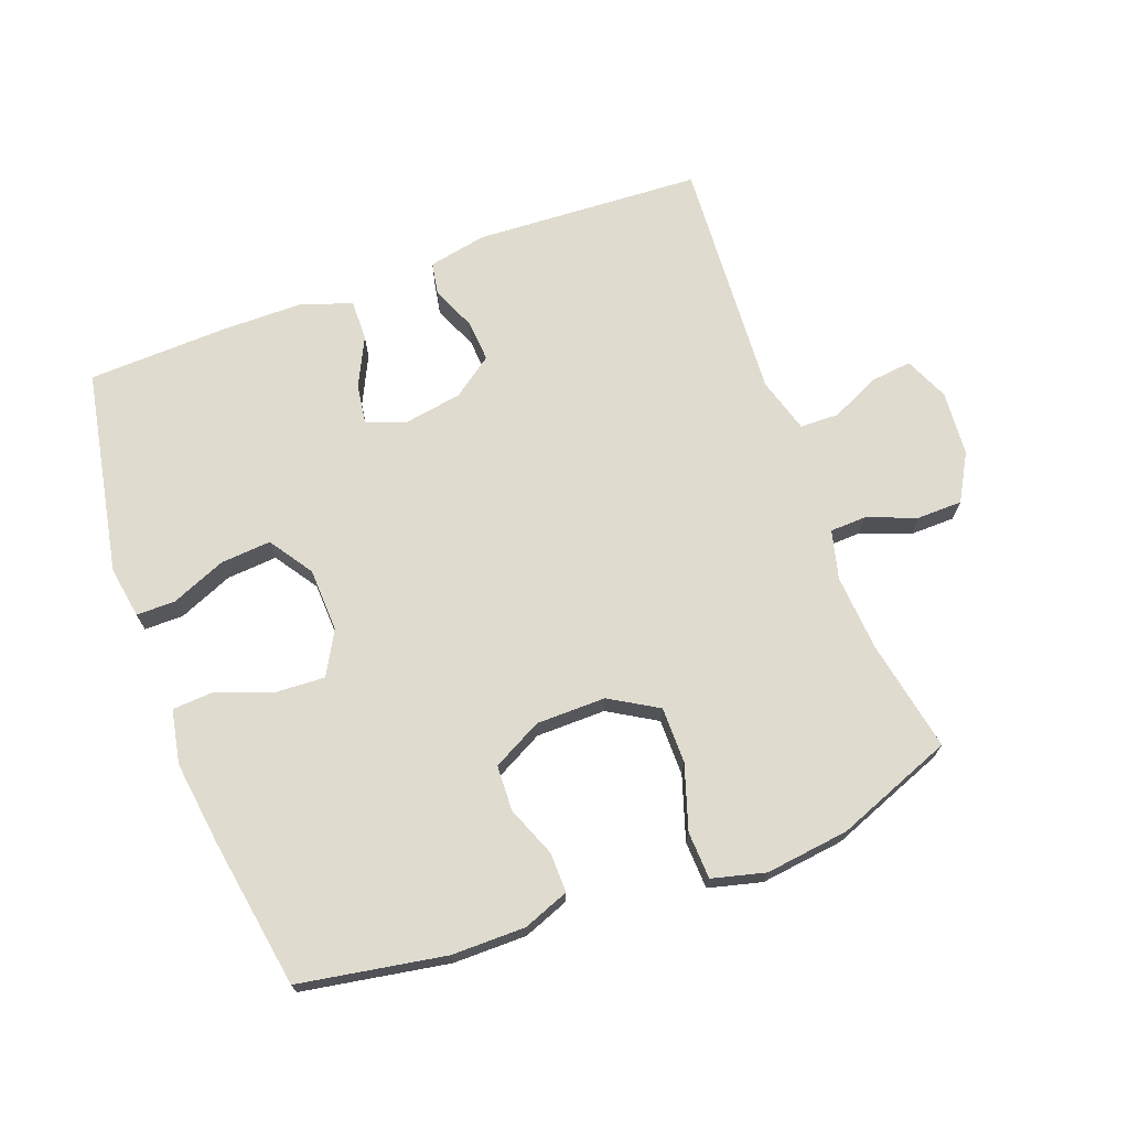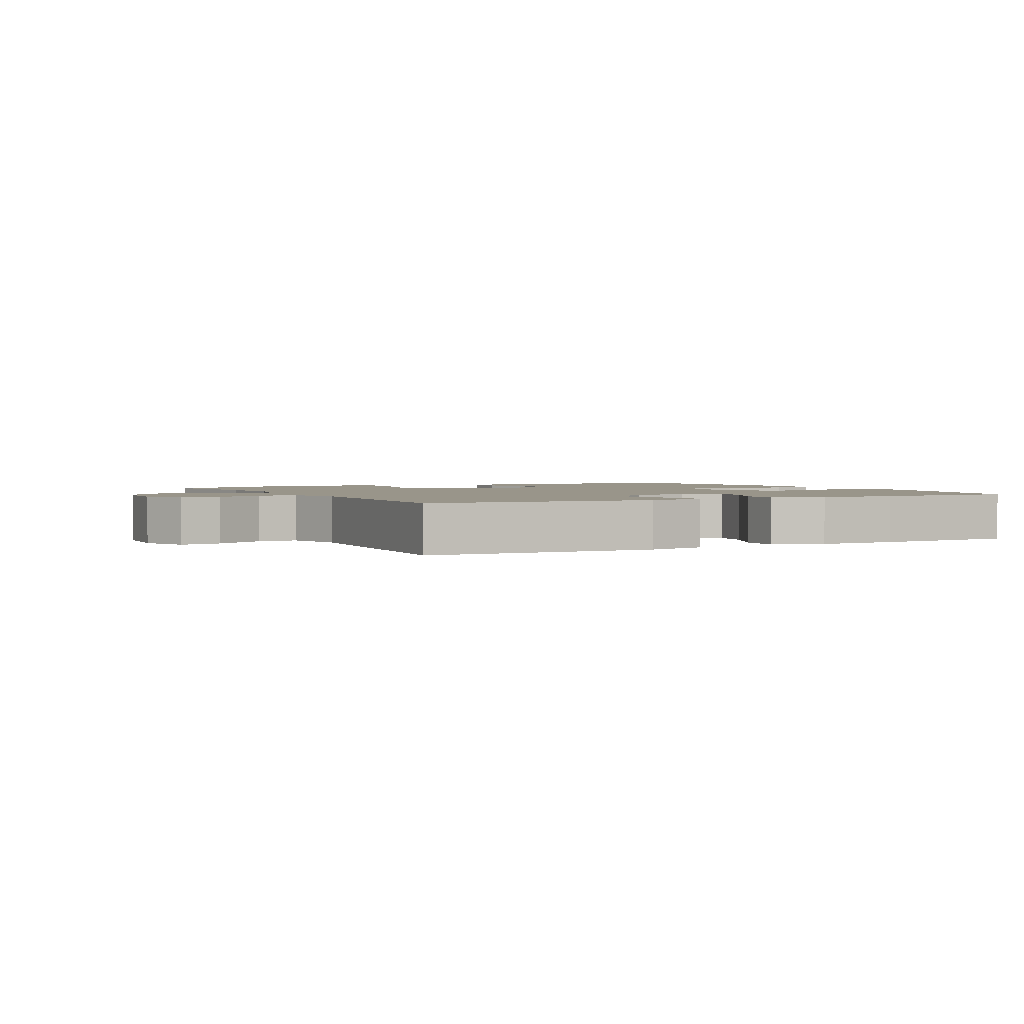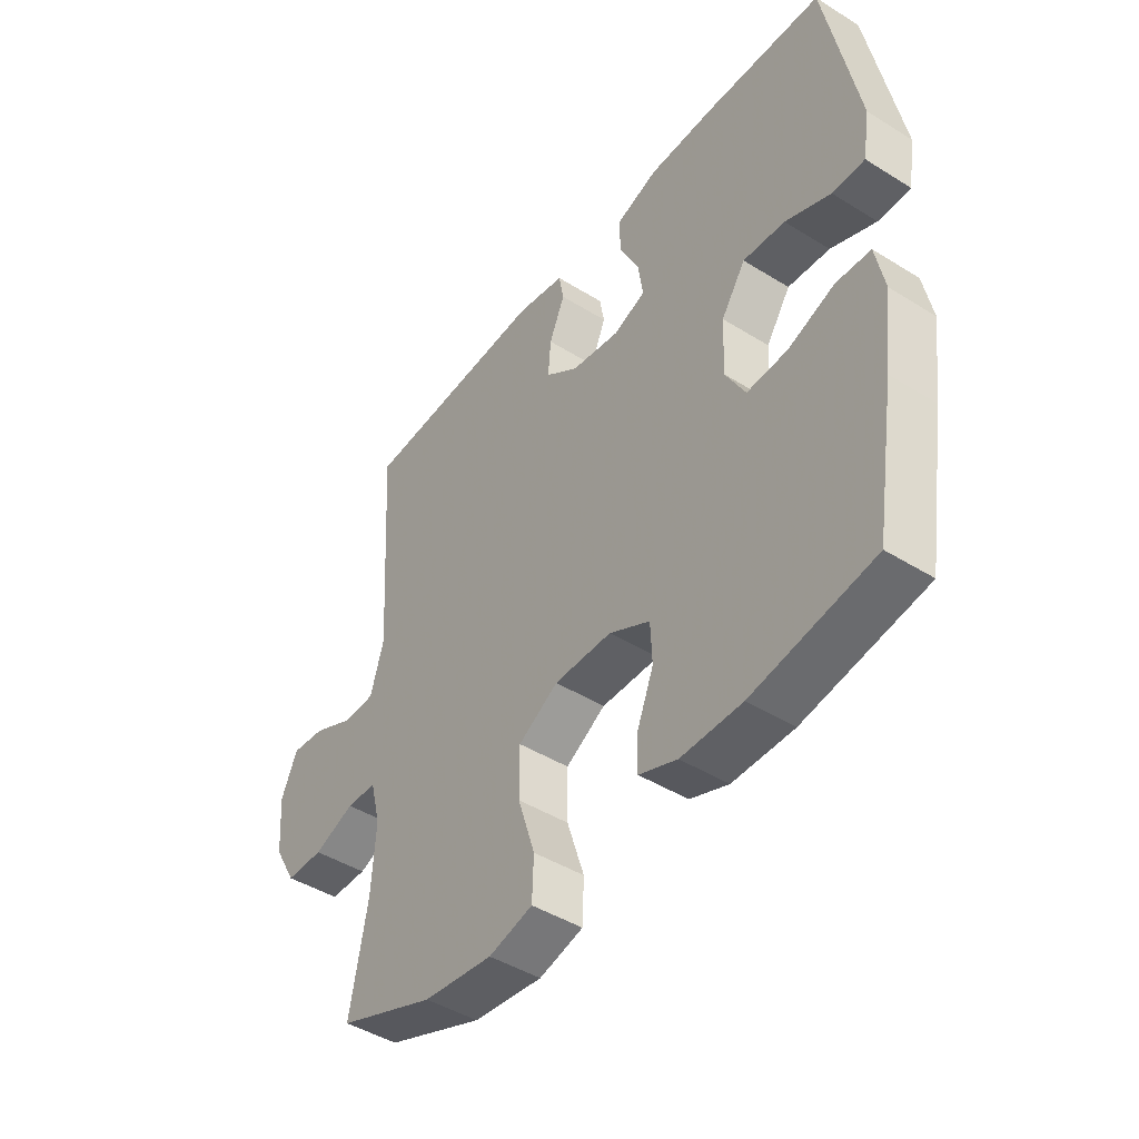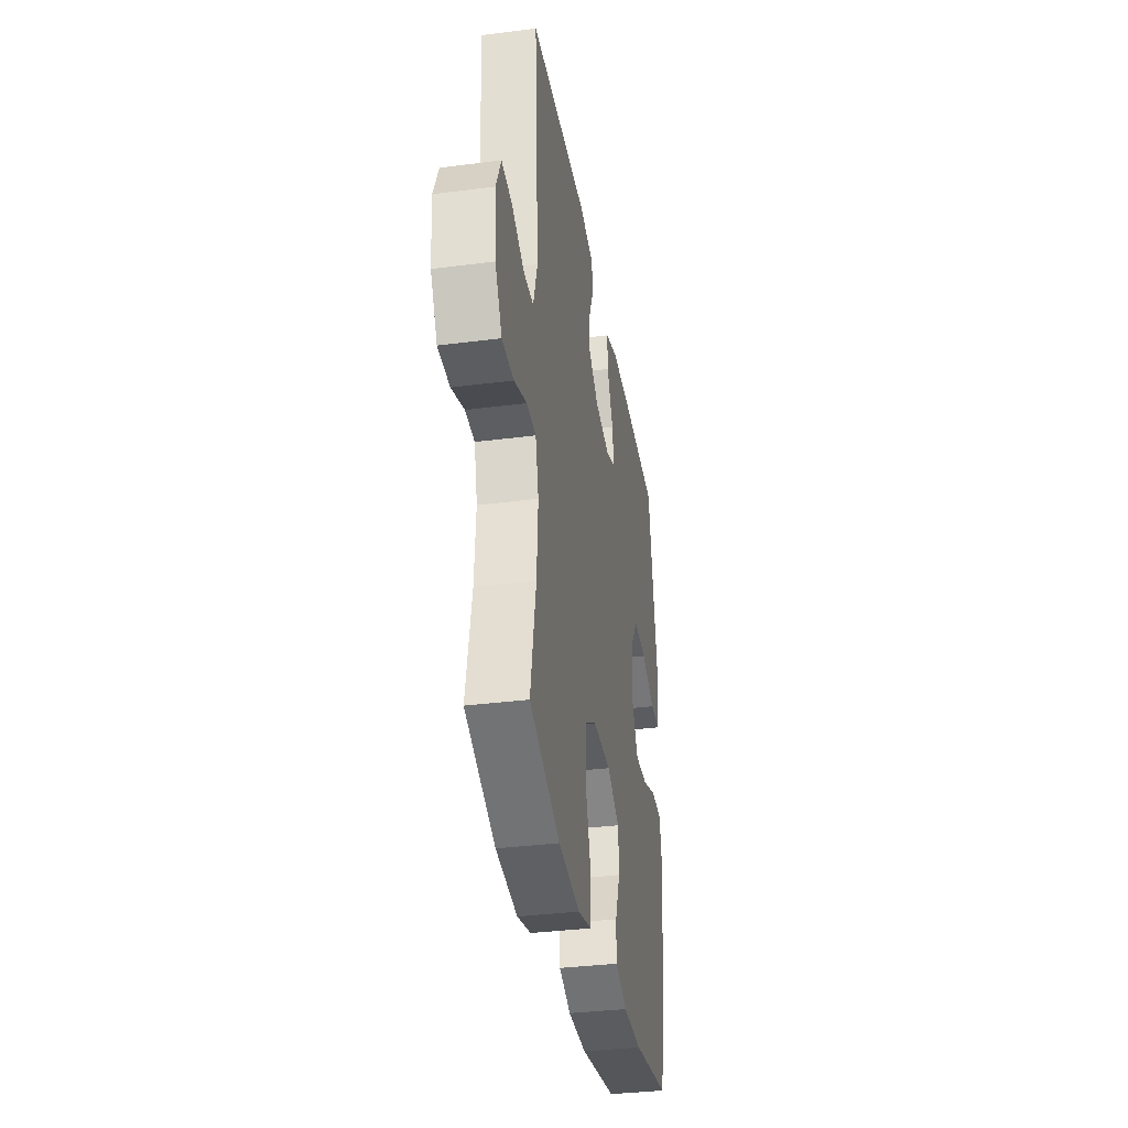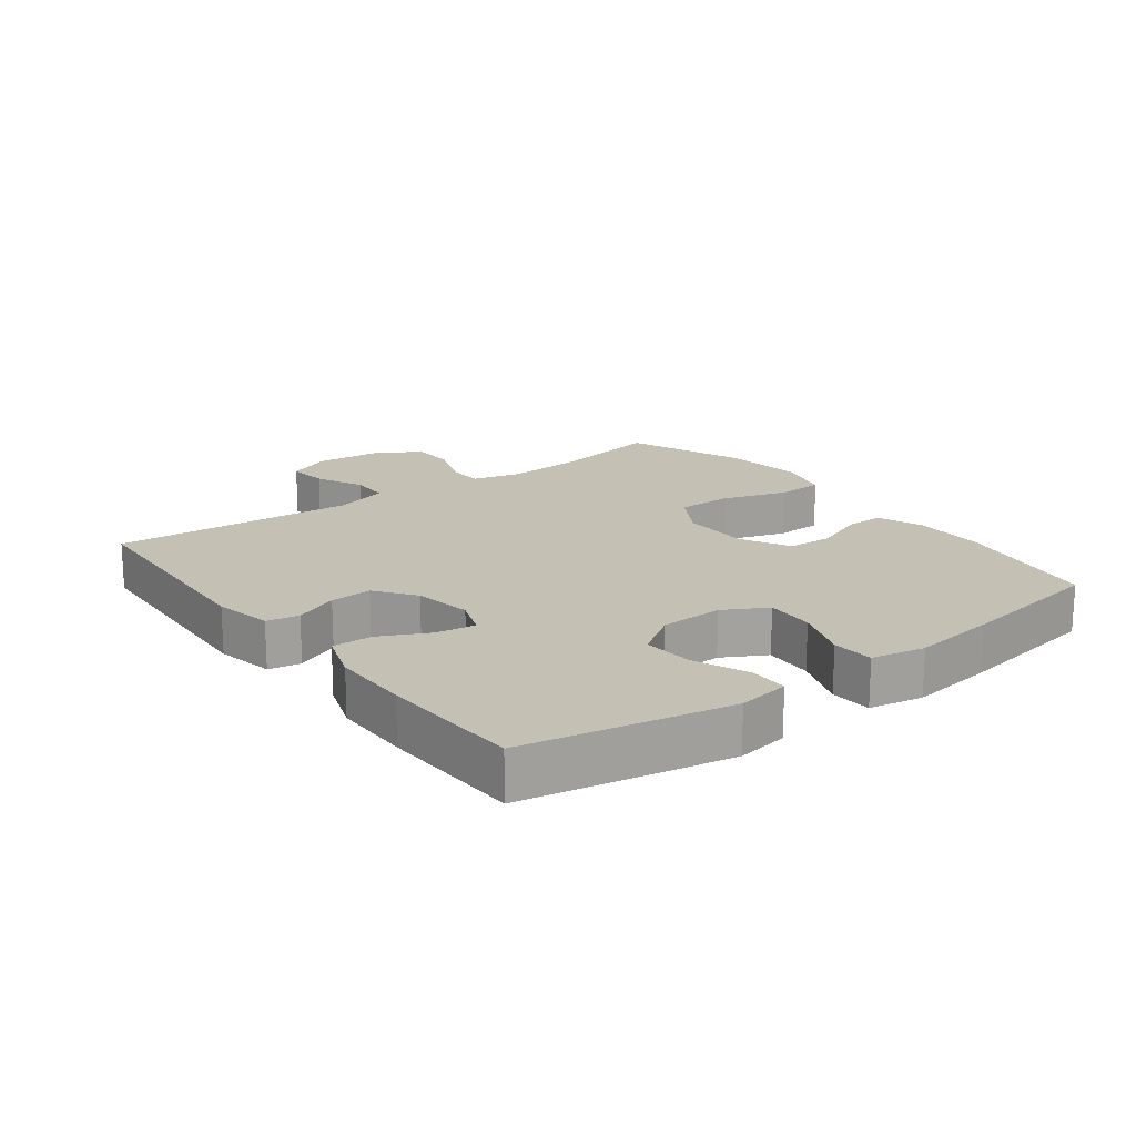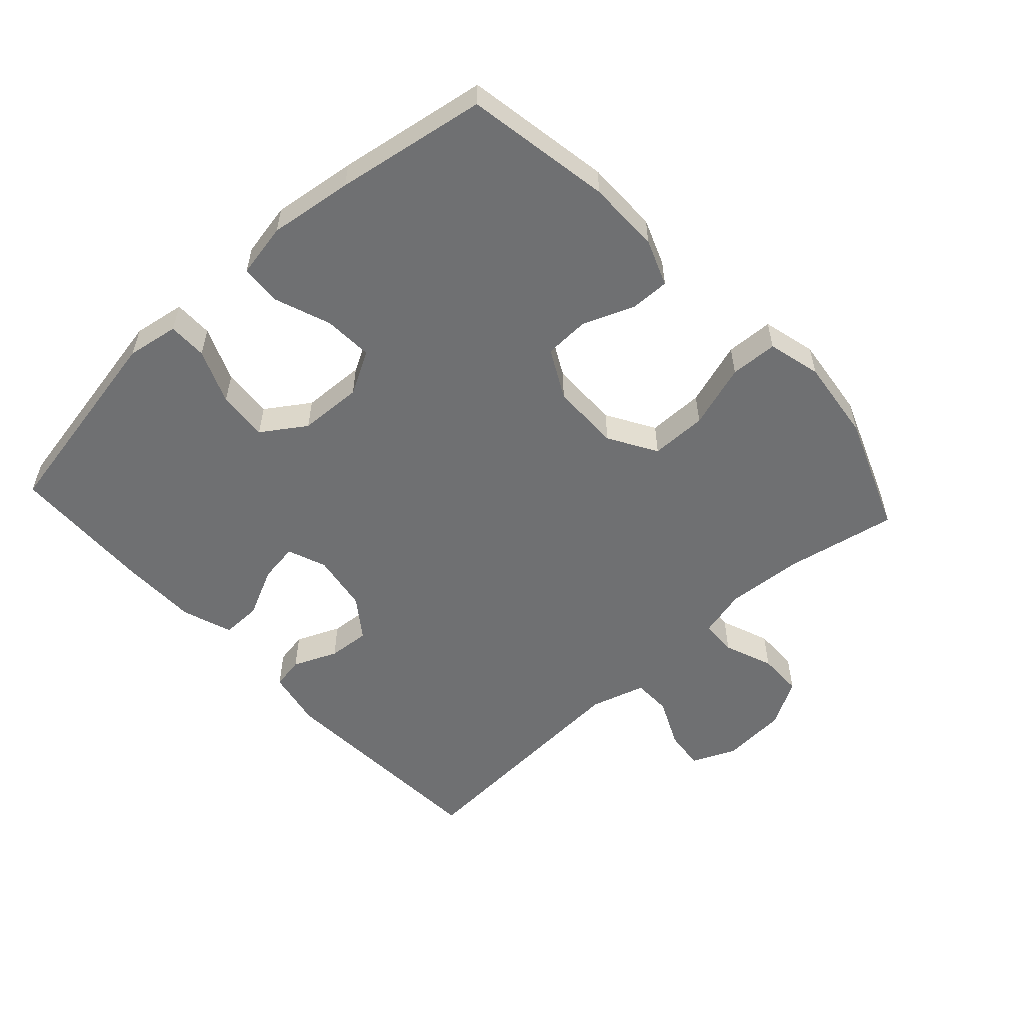
<metadata>
{"format":"obj","ext":"obj","renderer":"f3d","projection":"perspective","resolution":1024,"background":"white","views":[{"elev":70.4,"azim":159.6,"up":"+Y"},{"elev":2.0,"azim":-27.8,"up":"+Y"},{"elev":-45.0,"azim":54.2,"up":"+Z"},{"elev":-35.3,"azim":-80.3,"up":"+Z"},{"elev":18.0,"azim":53.0,"up":"+Y"},{"elev":-54.8,"azim":132.5,"up":"+Y"}]}
</metadata>
<code>
v 0.5 0.07 -0.5
v 0.275 0.07 -0.539
v 0.162 0.07 -0.539
v 0.091 0.07 -0.512
v 0.092 0.07 -0.451
v 0.123 0.07 -0.373
v 0.12 0.07 -0.303
v 0.044 0.07 -0.263
v -0.063 0.07 -0.262
v -0.137 0.07 -0.306
v -0.137 0.07 -0.393
v -0.105 0.07 -0.492
v -0.108 0.07 -0.565
v -0.19 0.07 -0.586
v -0.319 0.07 -0.57
v -0.5 0.07 -0.5
v -0.467 0.07 -0.327
v -0.459 0.07 -0.21
v -0.478 0.07 -0.135
v -0.534 0.07 -0.133
v -0.61 0.07 -0.162
v -0.68 0.07 -0.161
v -0.721 0.07 -0.089
v -0.729 0.07 0.012
v -0.699 0.07 0.08
v -0.636 0.07 0.073
v -0.561 0.07 0.038
v -0.501 0.07 0.039
v -0.476 0.07 0.124
v -0.5 0.07 0.5
v -0.15 0.07 0.519
v -0.06 0.07 0.501
v -0.051 0.07 0.451
v -0.08 0.07 0.383
v -0.085 0.07 0.318
v -0.023 0.07 0.273
v 0.067 0.07 0.258
v 0.127 0.07 0.281
v 0.118 0.07 0.342
v 0.081 0.07 0.418
v 0.08 0.07 0.48
v 0.158 0.07 0.507
v 0.28 0.07 0.508
v 0.5 0.07 0.5
v 0.56 0.07 0.183
v 0.547 0.07 0.103
v 0.487 0.07 0.103
v 0.403 0.07 0.138
v 0.325 0.07 0.144
v 0.28 0.07 0.077
v 0.276 0.07 -0.021
v 0.313 0.07 -0.088
v 0.389 0.07 -0.084
v 0.475 0.07 -0.052
v 0.539 0.07 -0.056
v 0.555 0.07 -0.139
v 0.538 0.07 -0.268
v 0.5 0 -0.5
v 0.275 0 -0.539
v 0.162 0 -0.539
v 0.091 0 -0.512
v 0.092 0 -0.451
v 0.123 0 -0.373
v 0.12 0 -0.303
v 0.044 0 -0.263
v -0.063 0 -0.262
v -0.137 0 -0.306
v -0.137 0 -0.393
v -0.105 0 -0.492
v -0.108 0 -0.565
v -0.19 0 -0.586
v -0.319 0 -0.57
v -0.5 0 -0.5
v -0.467 0 -0.327
v -0.459 0 -0.21
v -0.478 0 -0.135
v -0.534 0 -0.133
v -0.61 0 -0.162
v -0.68 0 -0.161
v -0.721 0 -0.089
v -0.729 0 0.012
v -0.699 0 0.08
v -0.636 0 0.073
v -0.561 0 0.038
v -0.501 0 0.039
v -0.476 0 0.124
v -0.5 0 0.5
v -0.15 0 0.519
v -0.06 0 0.501
v -0.051 0 0.451
v -0.08 0 0.383
v -0.085 0 0.318
v -0.023 0 0.273
v 0.067 0 0.258
v 0.127 0 0.281
v 0.118 0 0.342
v 0.081 0 0.418
v 0.08 0 0.48
v 0.158 0 0.507
v 0.28 0 0.508
v 0.5 0 0.5
v 0.56 0 0.183
v 0.547 0 0.103
v 0.487 0 0.103
v 0.403 0 0.138
v 0.325 0 0.144
v 0.28 0 0.077
v 0.276 0 -0.021
v 0.313 0 -0.088
v 0.389 0 -0.084
v 0.475 0 -0.052
v 0.539 0 -0.056
v 0.555 0 -0.139
v 0.538 0 -0.268
f 4 5 6
f 3 4 6
f 2 3 6
f 1 2 6
f 57 1 6
f 56 57 6
f 55 56 6
f 54 55 6
f 53 54 6
f 52 53 6 7
f 51 52 7 8
f 50 51 8 9
f 49 50 9 10
f 46 47 48
f 45 46 48
f 44 45 48
f 43 44 48
f 42 43 48
f 41 42 48
f 40 41 48
f 39 40 48
f 38 39 48 49
f 37 38 49 10
f 32 33 34
f 31 32 34
f 30 31 34
f 29 30 34
f 28 29 34 35
f 25 26 27
f 24 25 27
f 23 24 27
f 22 23 27
f 21 22 27
f 20 21 27
f 19 20 27 28
f 28 35 36
f 19 28 36
f 18 19 36
f 15 16 17
f 14 15 17
f 13 14 17
f 12 13 17
f 11 12 17
f 10 11 17 18
f 10 18 36 37
f 63 62 61
f 63 61 60
f 63 60 59
f 63 59 58
f 63 58 114
f 63 114 113
f 63 113 112
f 63 112 111
f 63 111 110
f 64 63 110 109
f 65 64 109 108
f 66 65 108 107
f 67 66 107 106
f 105 104 103
f 105 103 102
f 105 102 101
f 105 101 100
f 105 100 99
f 105 99 98
f 105 98 97
f 105 97 96
f 106 105 96 95
f 67 106 95 94
f 91 90 89
f 91 89 88
f 91 88 87
f 91 87 86
f 92 91 86 85
f 84 83 82
f 84 82 81
f 84 81 80
f 84 80 79
f 84 79 78
f 84 78 77
f 85 84 77 76
f 93 92 85
f 93 85 76
f 93 76 75
f 74 73 72
f 74 72 71
f 74 71 70
f 74 70 69
f 74 69 68
f 75 74 68 67
f 94 93 75 67
f 1 58 59 2
f 2 59 60 3
f 3 60 61 4
f 4 61 62 5
f 5 62 63 6
f 6 63 64 7
f 7 64 65 8
f 8 65 66 9
f 9 66 67 10
f 10 67 68 11
f 11 68 69 12
f 12 69 70 13
f 13 70 71 14
f 14 71 72 15
f 15 72 73 16
f 16 73 74 17
f 17 74 75 18
f 18 75 76 19
f 19 76 77 20
f 20 77 78 21
f 21 78 79 22
f 22 79 80 23
f 23 80 81 24
f 24 81 82 25
f 25 82 83 26
f 26 83 84 27
f 27 84 85 28
f 28 85 86 29
f 29 86 87 30
f 30 87 88 31
f 31 88 89 32
f 32 89 90 33
f 33 90 91 34
f 34 91 92 35
f 35 92 93 36
f 36 93 94 37
f 37 94 95 38
f 38 95 96 39
f 39 96 97 40
f 40 97 98 41
f 41 98 99 42
f 42 99 100 43
f 43 100 101 44
f 44 101 102 45
f 45 102 103 46
f 46 103 104 47
f 47 104 105 48
f 48 105 106 49
f 49 106 107 50
f 50 107 108 51
f 51 108 109 52
f 52 109 110 53
f 53 110 111 54
f 54 111 112 55
f 55 112 113 56
f 56 113 114 57
f 57 114 58 1

</code>
